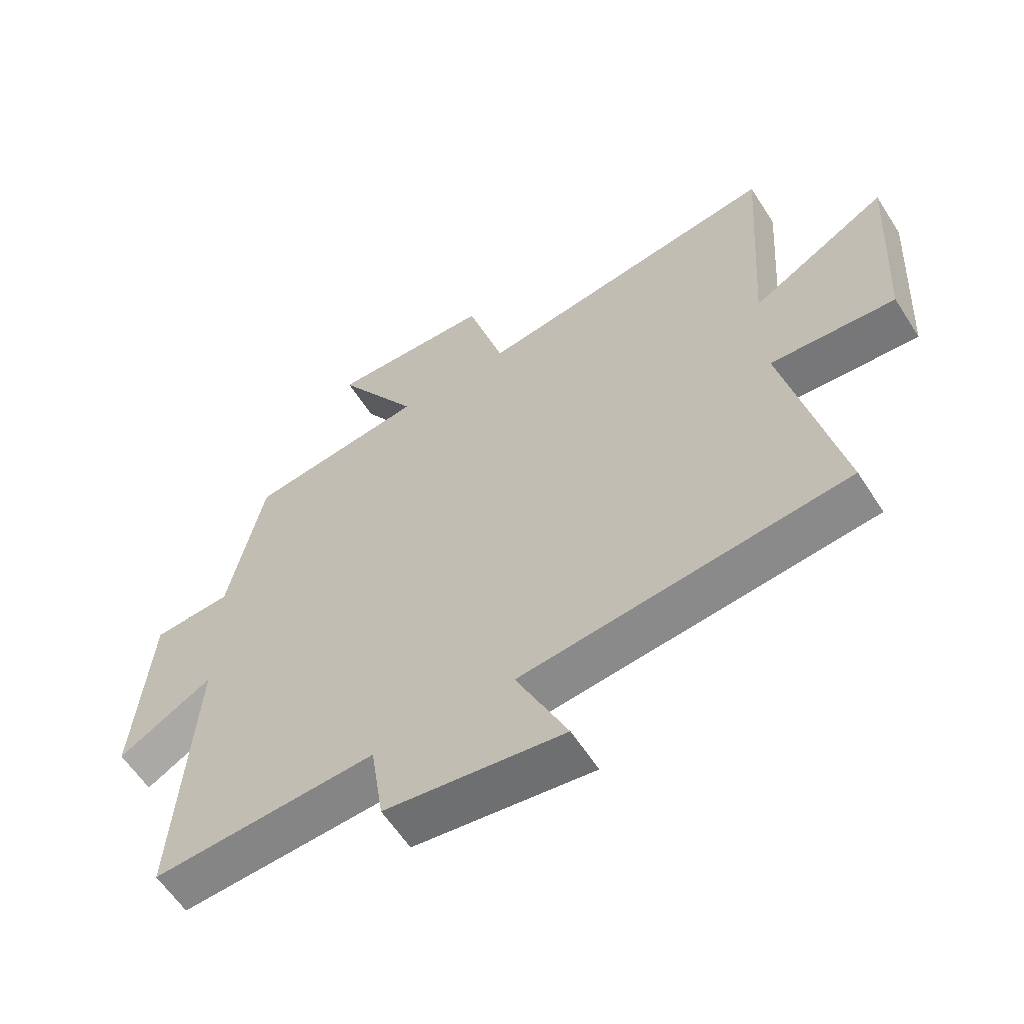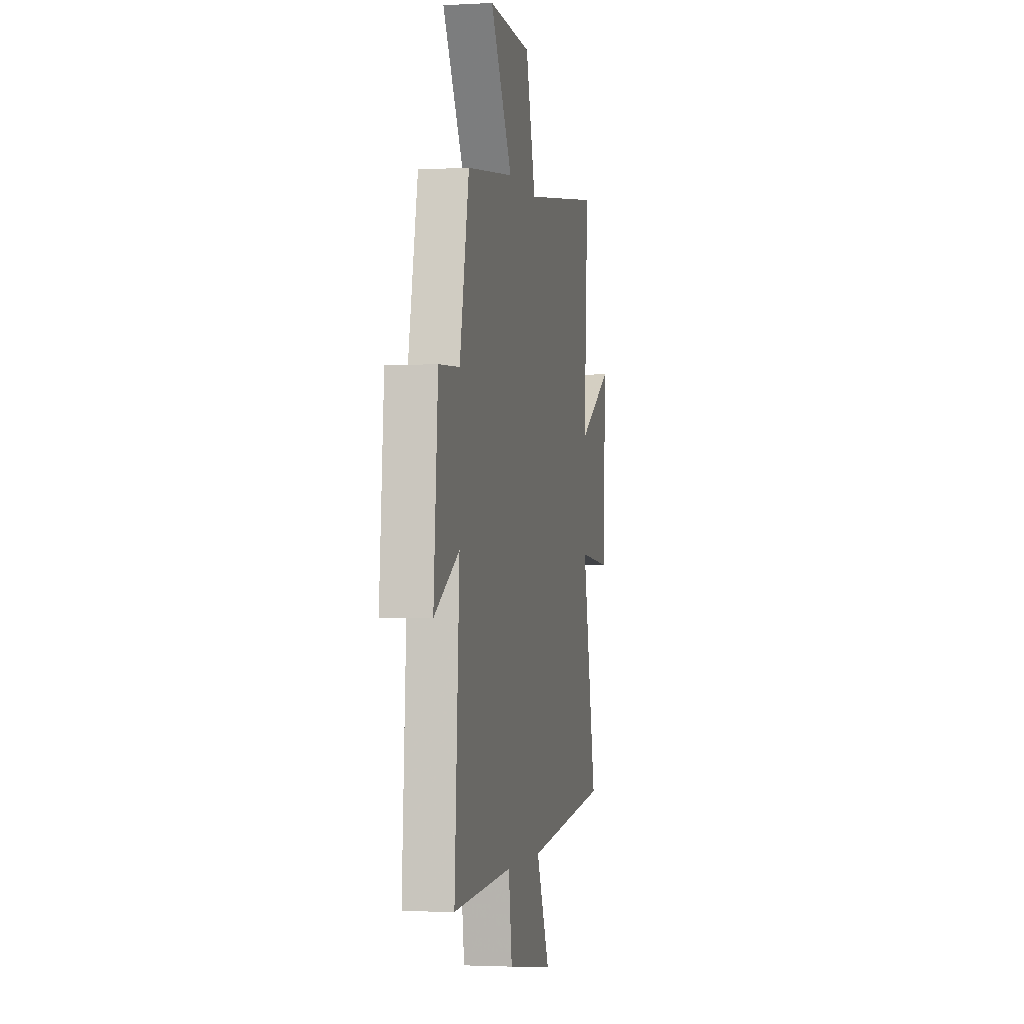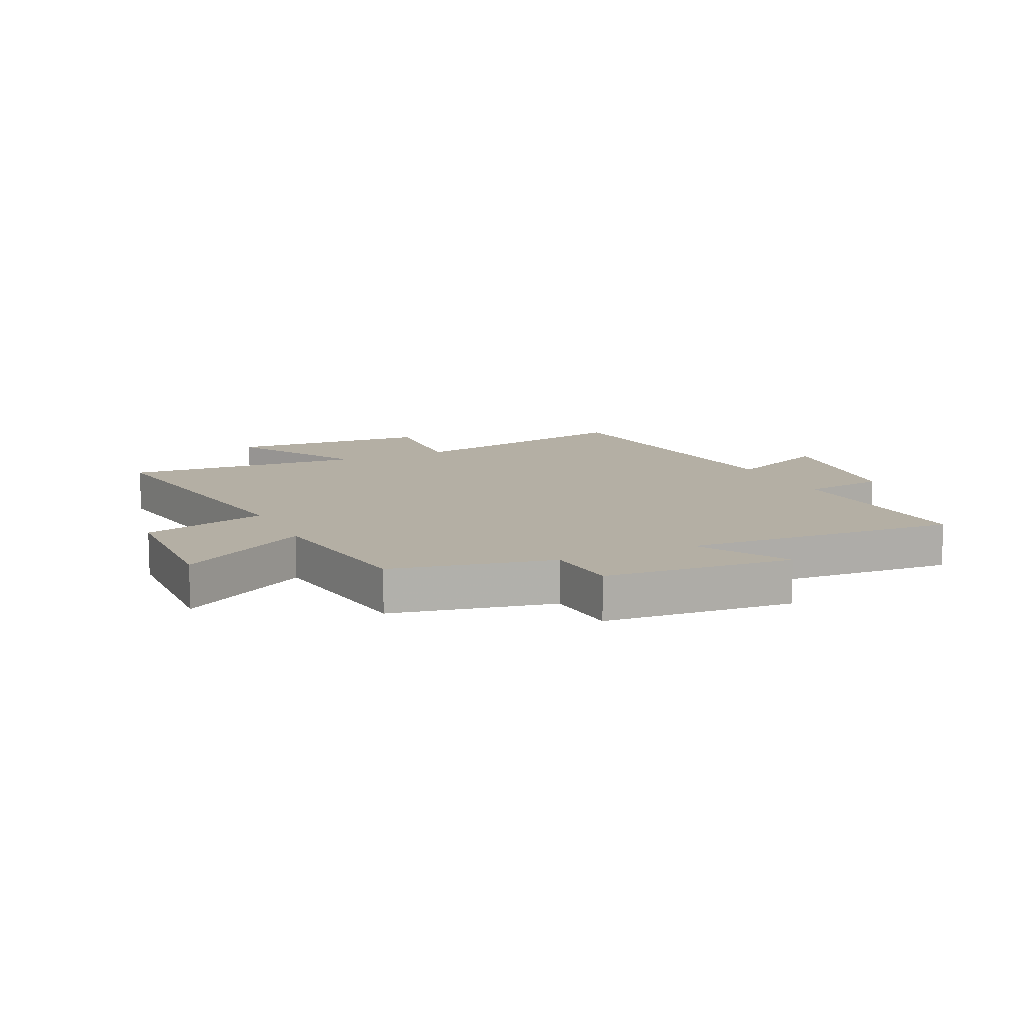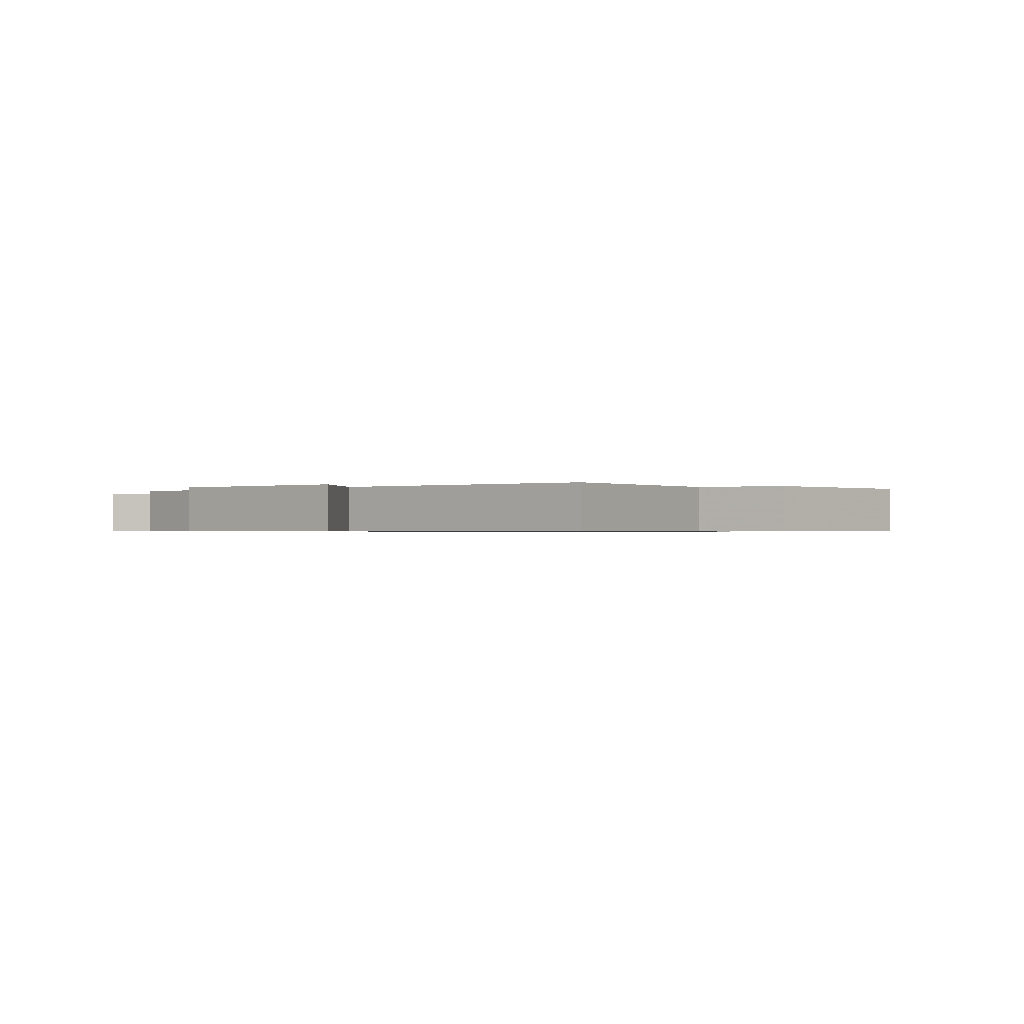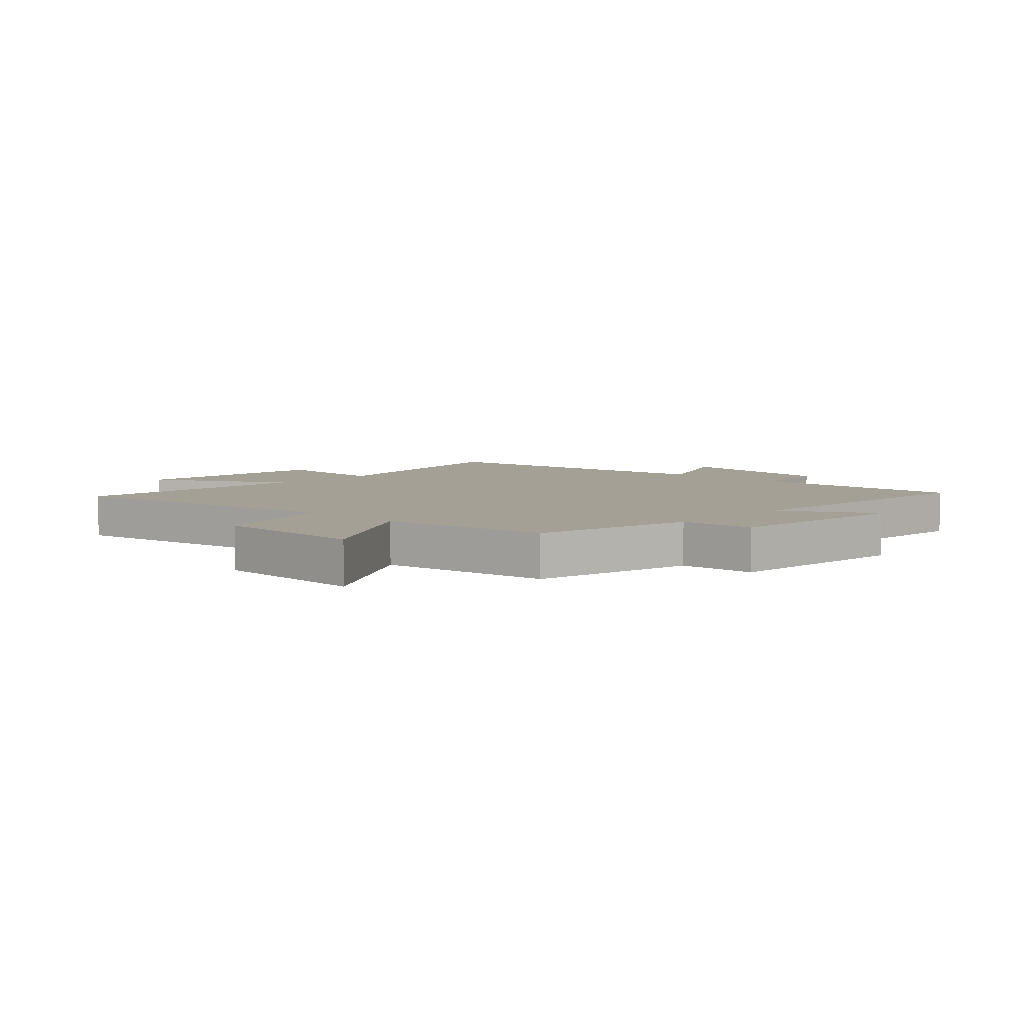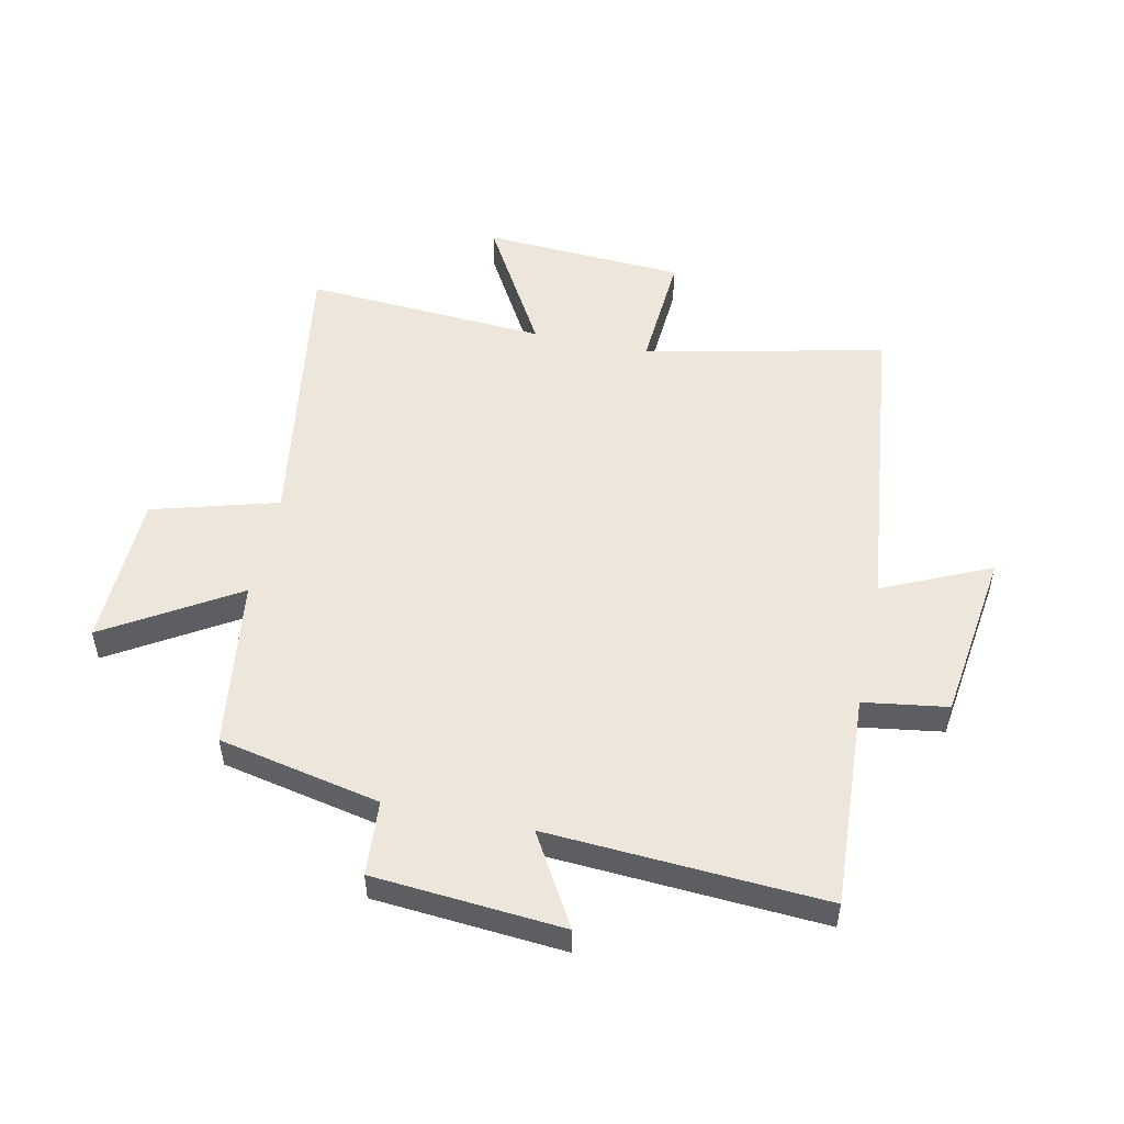
<metadata>
{"format":"obj","ext":"obj","renderer":"f3d","projection":"perspective","resolution":1024,"background":"white","views":[{"elev":-59.8,"azim":-147.5,"up":"+Z"},{"elev":-2.4,"azim":101.1,"up":"+Z"},{"elev":11.3,"azim":64.9,"up":"+Y"},{"elev":-0.6,"azim":126.4,"up":"+Y"},{"elev":5.9,"azim":43.5,"up":"+Y"},{"elev":52.2,"azim":102.0,"up":"+Y"}]}
</metadata>
<code>
v 0.529 0.07 -0.52
v 0.167 0.07 -0.5
v 0.146 0.07 -0.642
v -0.144 0.07 -0.682
v -0.061 0.07 -0.5
v -0.588 0.07 -0.441
v -0.5 0.07 -0.034
v -0.702 0.07 -0.048
v -0.722 0.07 0.294
v -0.5 0.07 0.166
v -0.527 0.07 0.576
v -0.033 0.07 0.5
v 0.027 0.07 0.712
v 0.289 0.07 0.72
v 0.155 0.07 0.5
v 0.443 0.07 0.46
v 0.5 0.07 0.187
v 0.627 0.07 0.178
v 0.653 0.07 -0.142
v 0.5 0.07 -0.053
v 0.529 0 -0.52
v 0.167 0 -0.5
v 0.146 0 -0.642
v -0.144 0 -0.682
v -0.061 0 -0.5
v -0.588 0 -0.441
v -0.5 0 -0.034
v -0.702 0 -0.048
v -0.722 0 0.294
v -0.5 0 0.166
v -0.527 0 0.576
v -0.033 0 0.5
v 0.027 0 0.712
v 0.289 0 0.72
v 0.155 0 0.5
v 0.443 0 0.46
v 0.5 0 0.187
v 0.627 0 0.178
v 0.653 0 -0.142
v 0.5 0 -0.053
f 17 18 19 20
f 15 16 17 20
f 15 20 1 2
f 12 13 14 15
f 12 15 2 3
f 10 11 12 3
f 7 8 9 10
f 7 10 3
f 5 6 7
f 5 7 3
f 3 4 5
f 40 39 38 37
f 40 37 36 35
f 22 21 40 35
f 35 34 33 32
f 23 22 35 32
f 23 32 31 30
f 30 29 28 27
f 23 30 27
f 27 26 25
f 23 27 25
f 25 24 23
f 1 21 22 2
f 2 22 23 3
f 3 23 24 4
f 4 24 25 5
f 5 25 26 6
f 6 26 27 7
f 7 27 28 8
f 8 28 29 9
f 9 29 30 10
f 10 30 31 11
f 11 31 32 12
f 12 32 33 13
f 13 33 34 14
f 14 34 35 15
f 15 35 36 16
f 16 36 37 17
f 17 37 38 18
f 18 38 39 19
f 19 39 40 20
f 20 40 21 1

</code>
